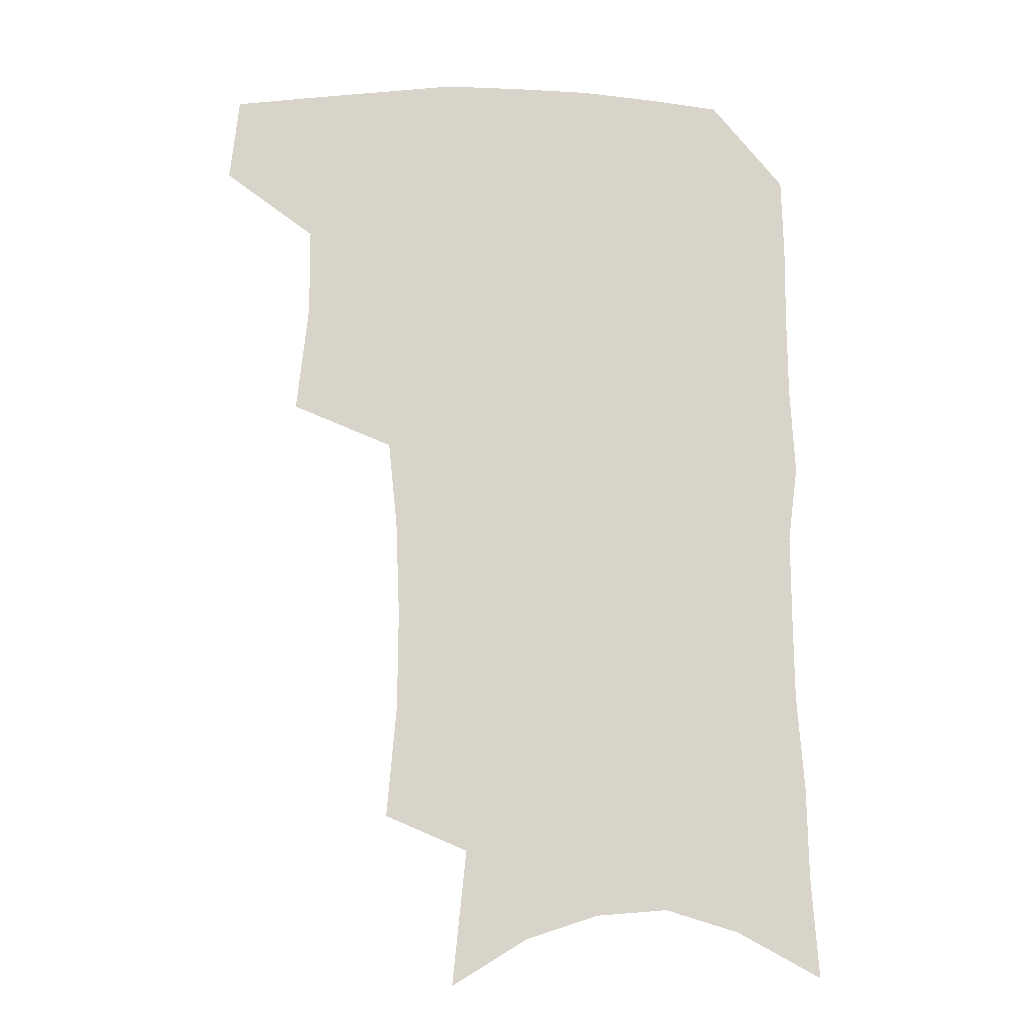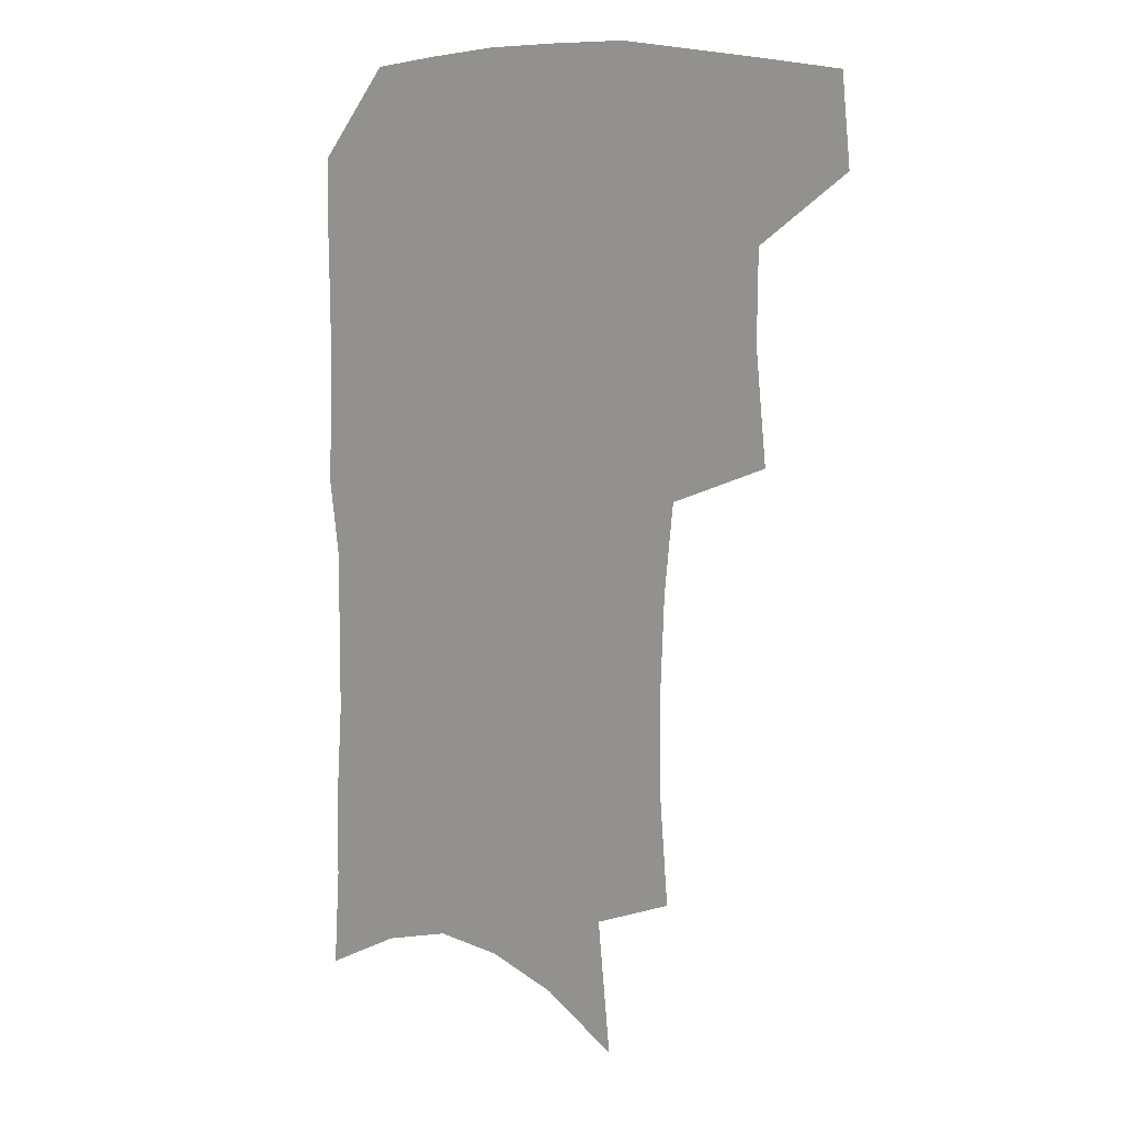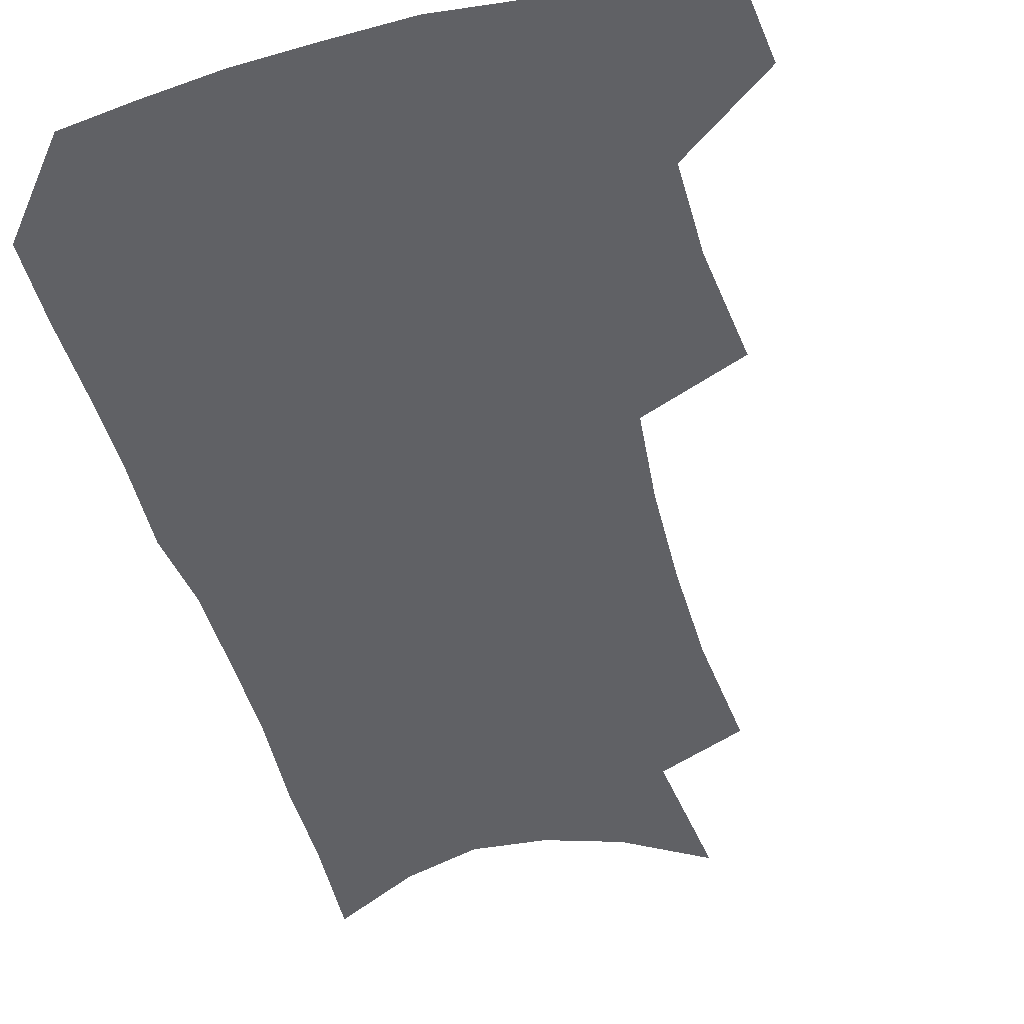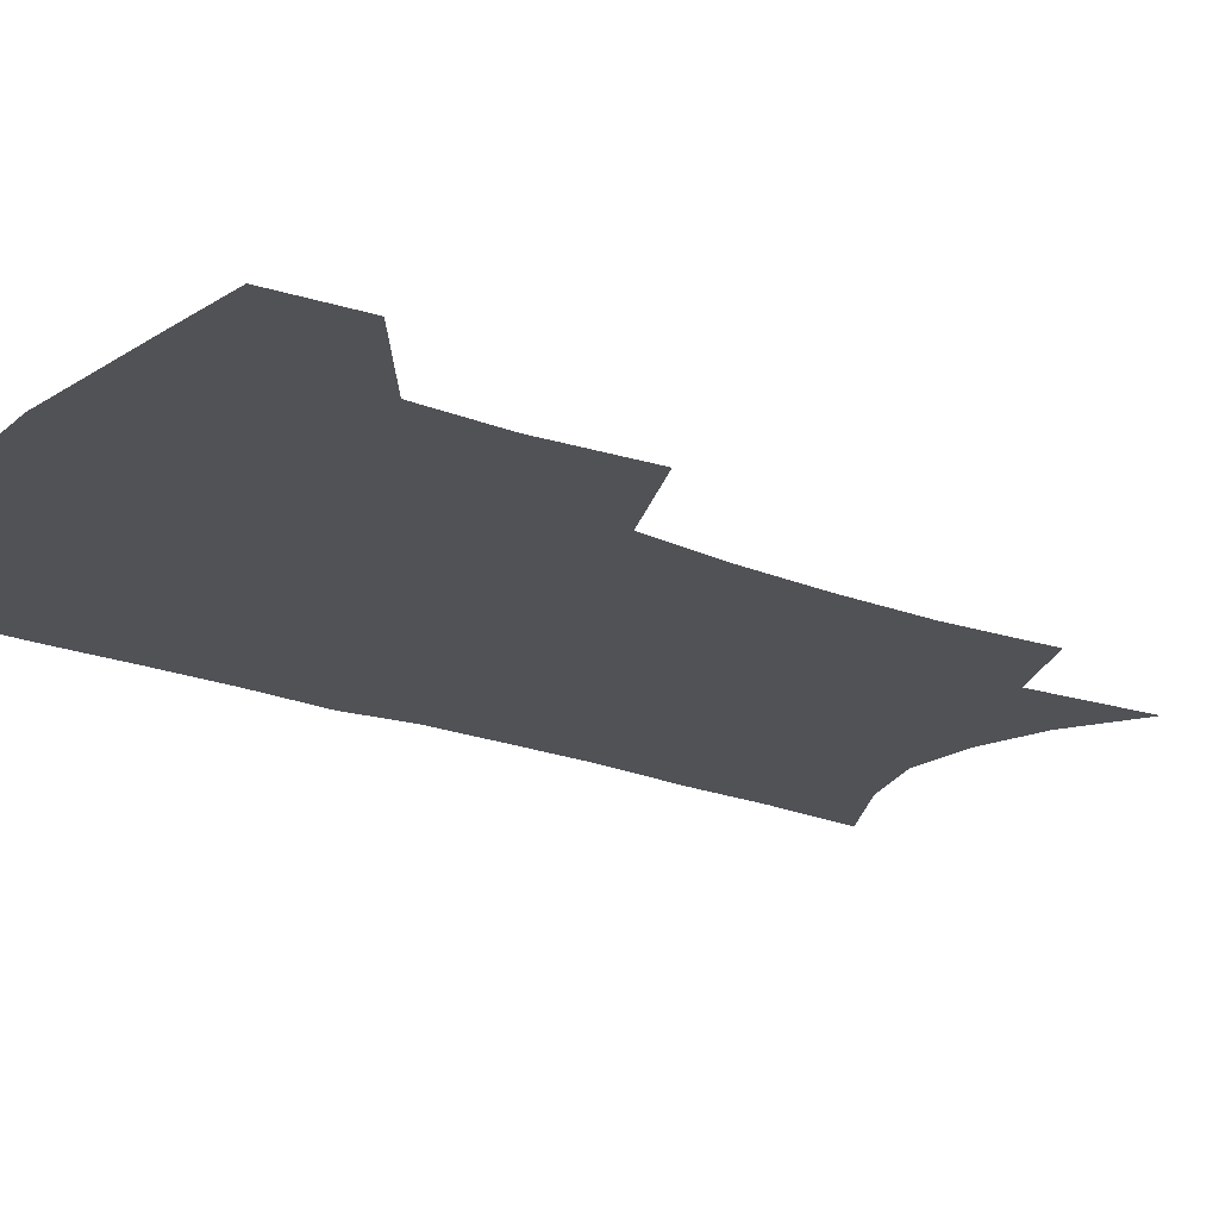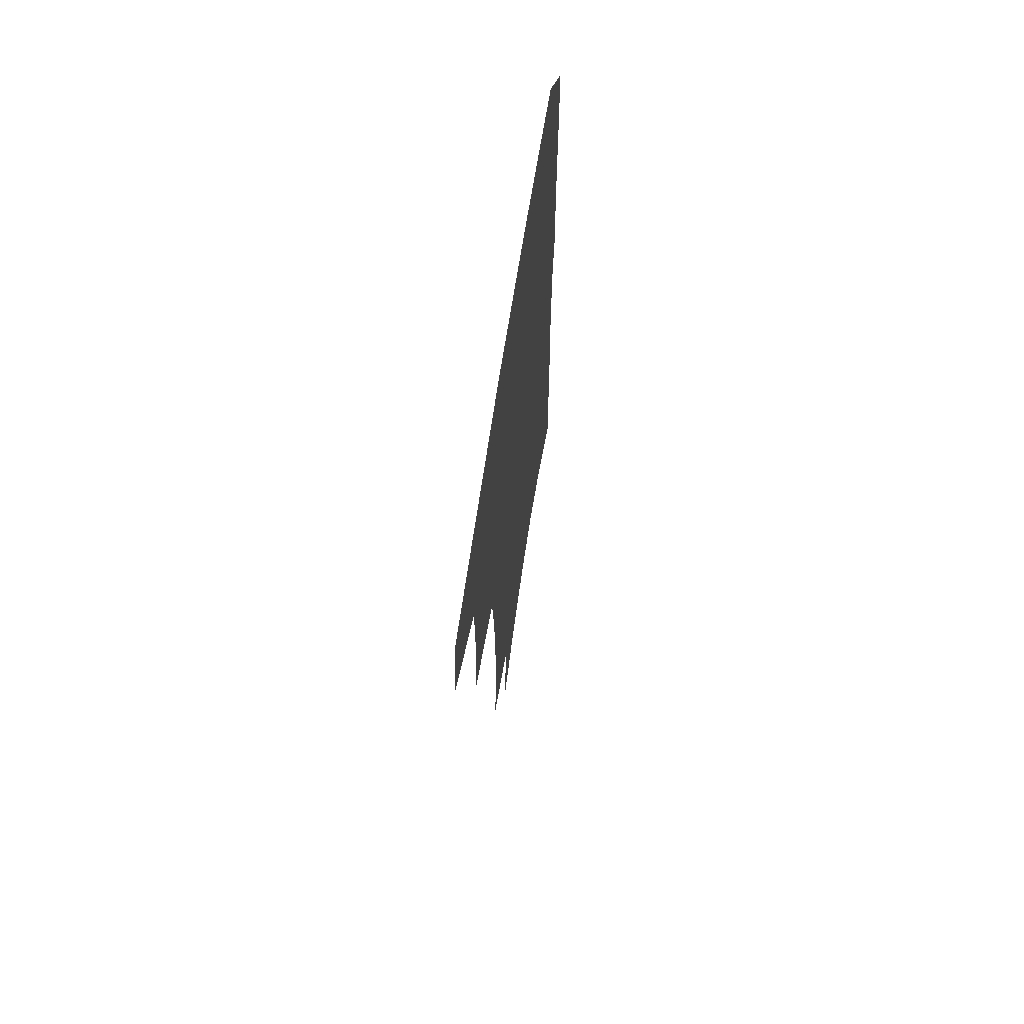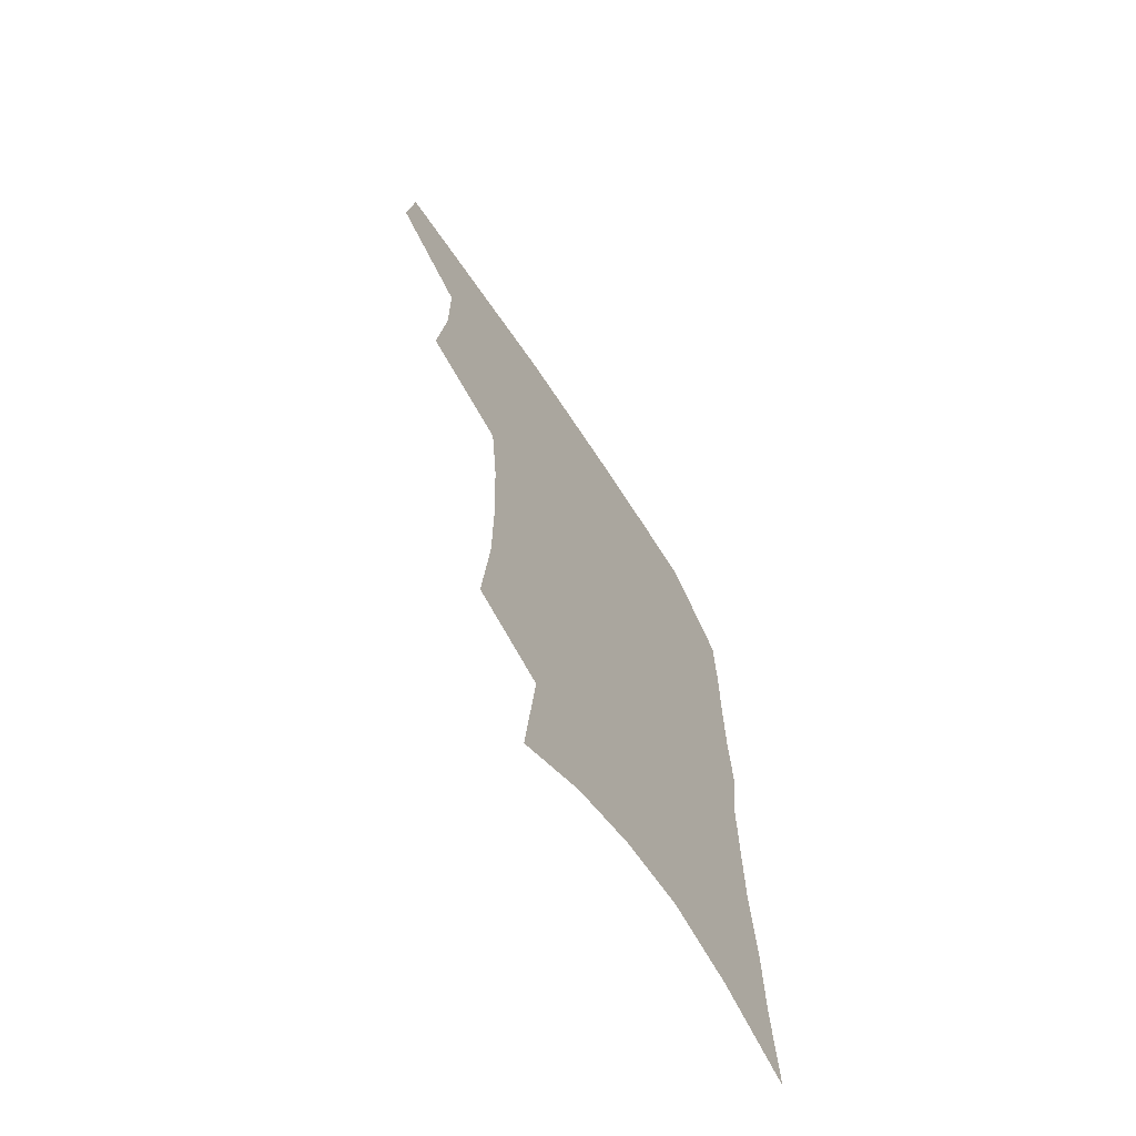
<metadata>
{"format":"obj","ext":"obj","renderer":"f3d","projection":"perspective","resolution":1024,"background":"white","views":[{"elev":-14.7,"azim":-2.5,"up":"+Y"},{"elev":11.5,"azim":-142.2,"up":"+Y"},{"elev":-47.7,"azim":-164.1,"up":"+Z"},{"elev":-21.0,"azim":-125.2,"up":"+Z"},{"elev":68.9,"azim":-81.2,"up":"+Y"},{"elev":-68.7,"azim":-56.3,"up":"+Y"}]}
</metadata>
<code>
v 484.3 470.8 0
v 487.7 502.6 0
v 514 372.2 0
v 518.3 412.9 0
v 518.1 445.7 0
v 520.3 478 0
v 517.2 506.1 0
v 552.3 210.2 0
v 555.8 252.1 0
v 556 288.7 0
v 554.7 324 0
v 551.3 356.7 0
v 550 391.1 0
v 550 423.2 0
v 550.2 453.2 0
v 549.2 480.9 0
v 545.8 509.2 0
v 577.8 147.3 0
v 582.8 197.2 0
v 585 239.2 0
v 583.9 272.5 0
v 583.5 308.4 0
v 581.8 340.1 0
v 578.8 368.1 0
v 578.7 400.6 0
v 578.7 430 0
v 578.6 457.2 0
v 577.2 483 0
v 573.8 512.4 0
v 605.9 164.6 0
v 609.7 215.3 0
v 609 248.9 0
v 607.8 281.3 0
v 606.9 314.5 0
v 605.6 345.8 0
v 604.4 374.6 0
v 603.8 402.9 0
v 604 431.8 0
v 604.2 458.3 0
v 603.9 484 0
v 602.9 511.8 0
v 632.4 173.2 0
v 632.8 217.2 0
v 632 253.1 0
v 630.8 285.7 0
v 630 315 0
v 628.9 345.7 0
v 628.4 376.9 0
v 628.4 405.1 0
v 628.7 432.9 0
v 629.4 458.6 0
v 630.4 483.5 0
v 630.8 510.7 0
v 658.3 175.4 0
v 656.3 216.5 0
v 656 248 0
v 654.5 281.4 0
v 652.7 317 0
v 651.9 347.2 0
v 652.7 373.9 0
v 652.8 402.5 0
v 652.6 431.6 0
v 653.7 457.3 0
v 655.7 482.1 0
v 658.3 507.7 0
v 685.3 167.1 0
v 682.2 207 0
v 680.9 241 0
v 678.1 277.3 0
v 678.7 307.1 0
v 677.6 338.7 0
v 677.5 368.3 0
v 678.6 396.3 0
v 680.2 423.8 0
v 680.4 452 0
v 680.4 479.8 0
v 684.2 504.3 0
v 691 541 0
v 715.8 150.4 0
v 713.3 188.2 0
v 712.8 221.3 0
v 710.2 257 0
v 709.9 289 0
v 709.9 320.5 0
v 713.5 348.3 0
v 711.8 380.8 0
v 711.5 411.6 0
v 711.8 441.3 0
v 711.1 471.1 0
f 5 6 1
f 1 6 2
f 6 7 2
f 12 13 3
f 3 13 4
f 13 14 4
f 4 14 5
f 14 15 5
f 5 15 6
f 15 16 6
f 6 16 7
f 16 17 7
f 19 20 8
f 8 20 9
f 20 21 9
f 9 21 10
f 21 22 10
f 10 22 11
f 22 23 11
f 11 23 12
f 23 24 12
f 12 24 13
f 24 25 13
f 13 25 14
f 25 26 14
f 14 26 15
f 26 27 15
f 15 27 16
f 27 28 16
f 16 28 17
f 28 29 17
f 18 30 19
f 30 31 19
f 19 31 20
f 31 32 20
f 20 32 21
f 32 33 21
f 21 33 22
f 33 34 22
f 22 34 23
f 34 35 23
f 23 35 24
f 35 36 24
f 24 36 25
f 36 37 25
f 25 37 26
f 37 38 26
f 26 38 27
f 38 39 27
f 27 39 28
f 39 40 28
f 28 40 29
f 40 41 29
f 30 42 31
f 42 43 31
f 31 43 32
f 43 44 32
f 32 44 33
f 44 45 33
f 33 45 34
f 45 46 34
f 34 46 35
f 46 47 35
f 35 47 36
f 47 48 36
f 36 48 37
f 48 49 37
f 37 49 38
f 49 50 38
f 38 50 39
f 50 51 39
f 39 51 40
f 51 52 40
f 40 52 41
f 52 53 41
f 42 54 43
f 54 55 43
f 43 55 44
f 55 56 44
f 44 56 45
f 56 57 45
f 45 57 46
f 57 58 46
f 46 58 47
f 58 59 47
f 47 59 48
f 59 60 48
f 48 60 49
f 60 61 49
f 49 61 50
f 61 62 50
f 50 62 51
f 62 63 51
f 51 63 52
f 63 64 52
f 52 64 53
f 64 65 53
f 54 66 55
f 66 67 55
f 55 67 56
f 67 68 56
f 56 68 57
f 68 69 57
f 57 69 58
f 69 70 58
f 58 70 59
f 70 71 59
f 59 71 60
f 71 72 60
f 60 72 61
f 72 73 61
f 61 73 62
f 73 74 62
f 62 74 63
f 74 75 63
f 63 75 64
f 75 76 64
f 64 76 65
f 76 77 65
f 66 79 67
f 79 80 67
f 67 80 68
f 80 81 68
f 68 81 69
f 81 82 69
f 69 82 70
f 82 83 70
f 70 83 71
f 83 84 71
f 71 84 72
f 84 85 72
f 72 85 73
f 85 86 73
f 73 86 74
f 86 87 74
f 74 87 75
f 87 88 75
f 75 88 76
f 88 89 76
f 76 89 77

</code>
